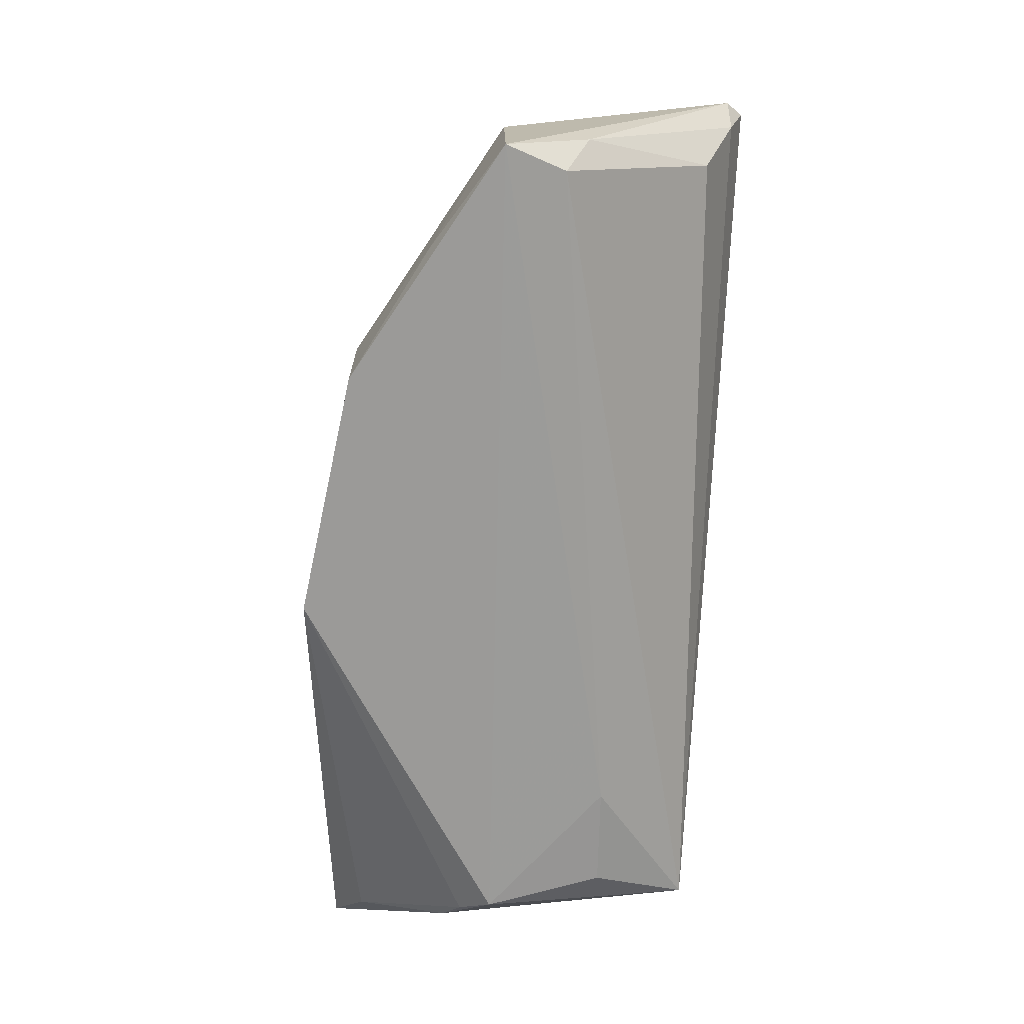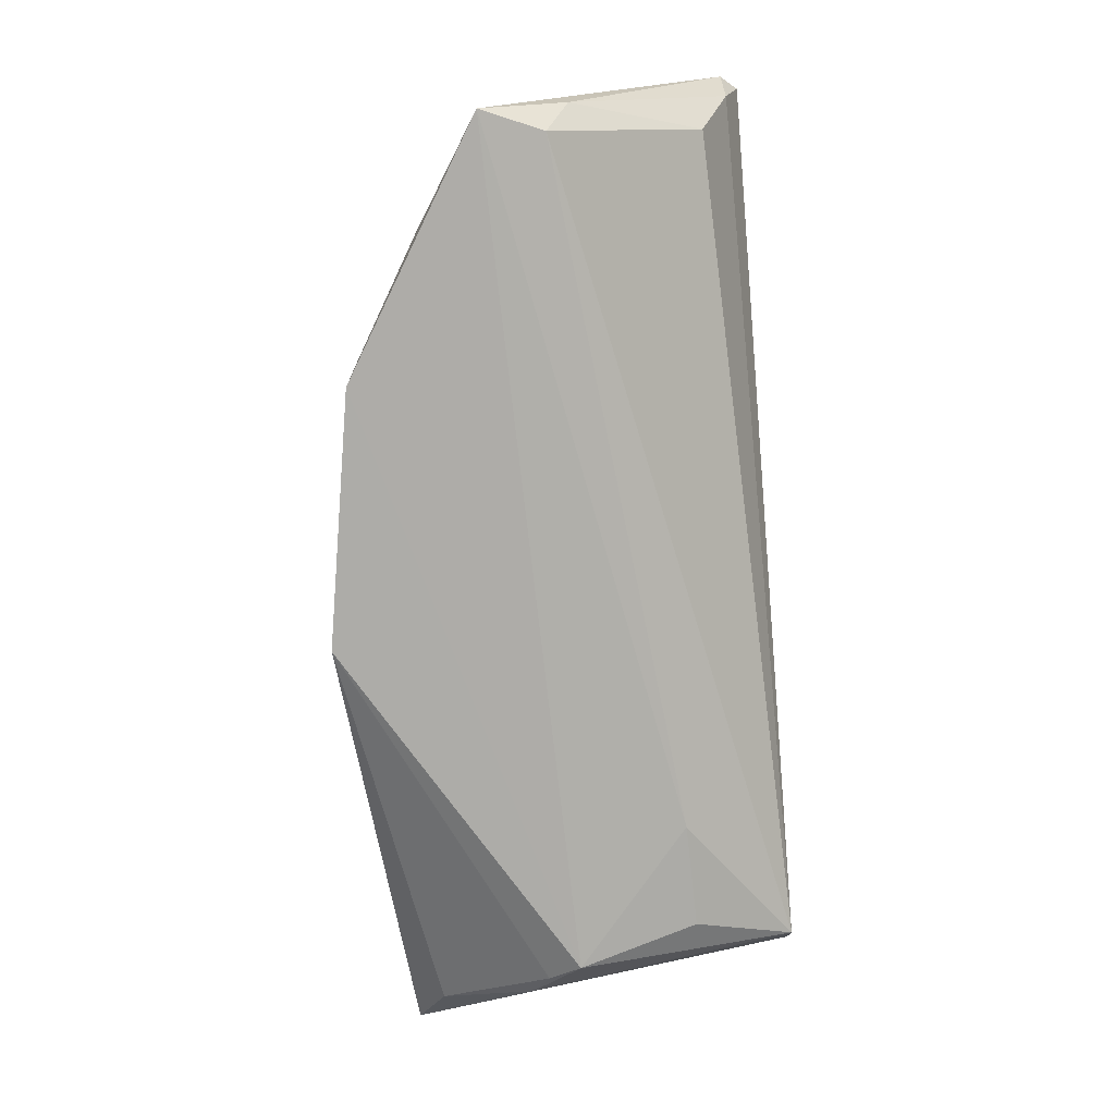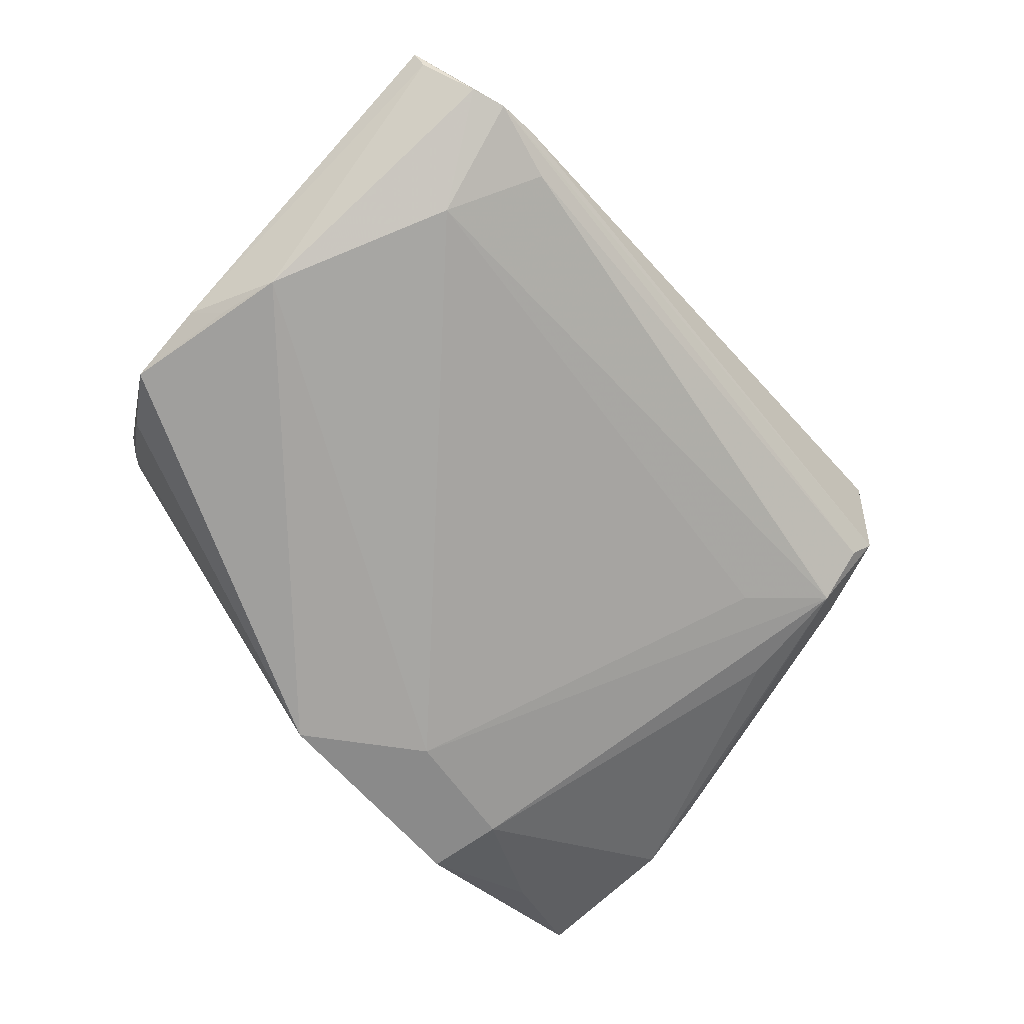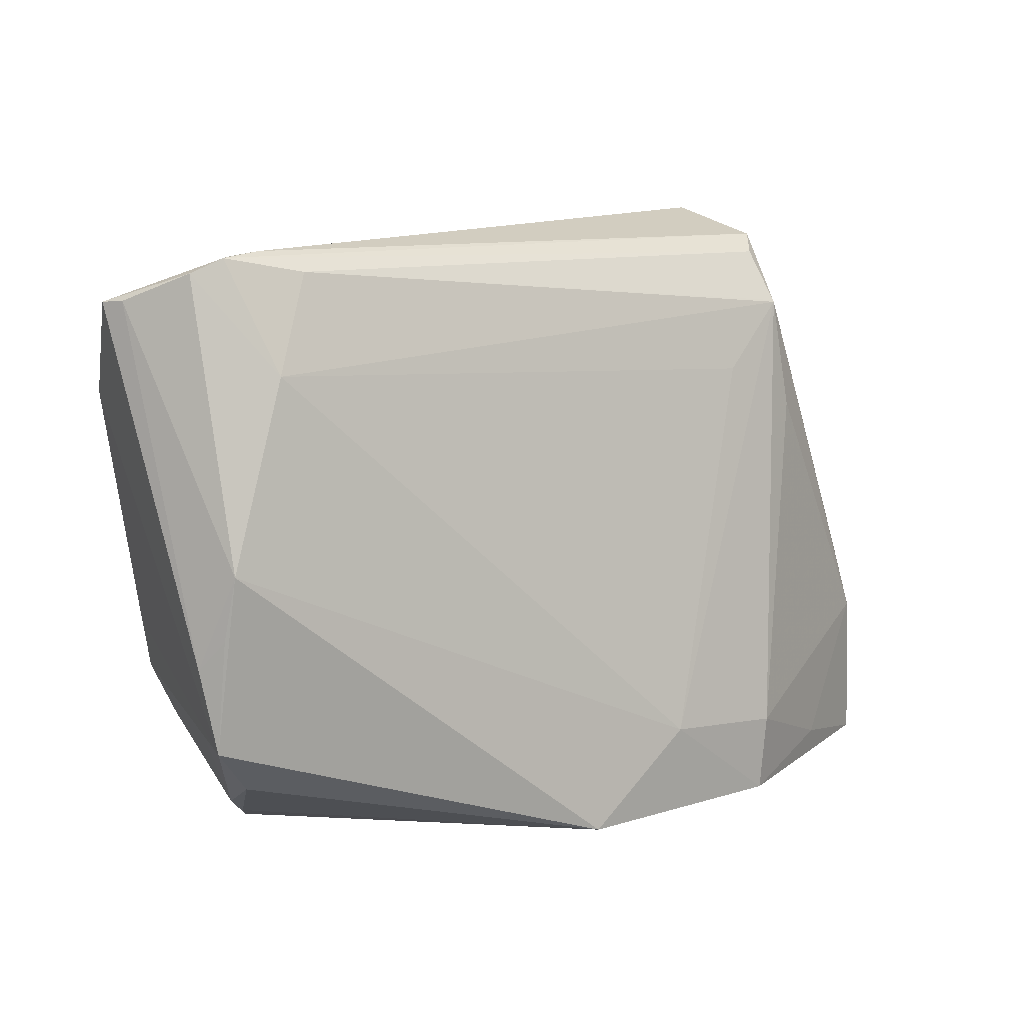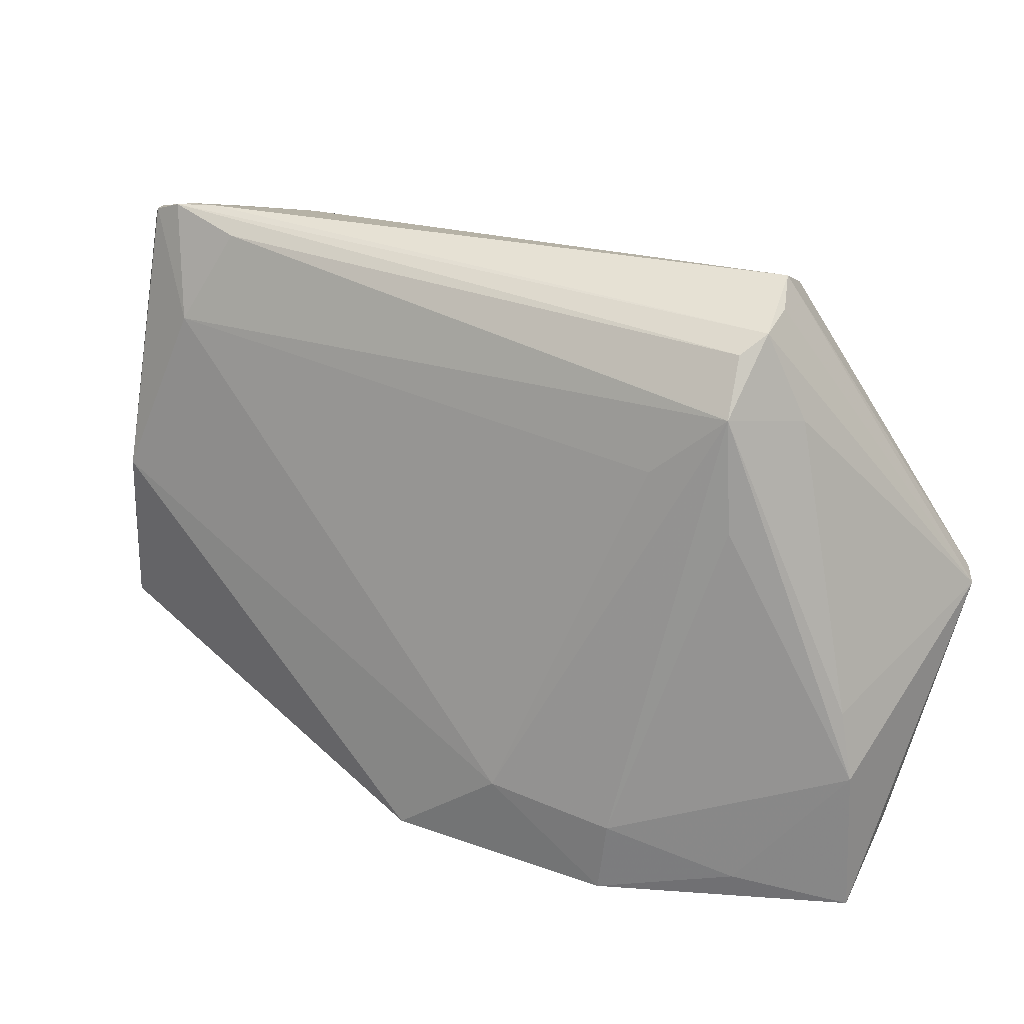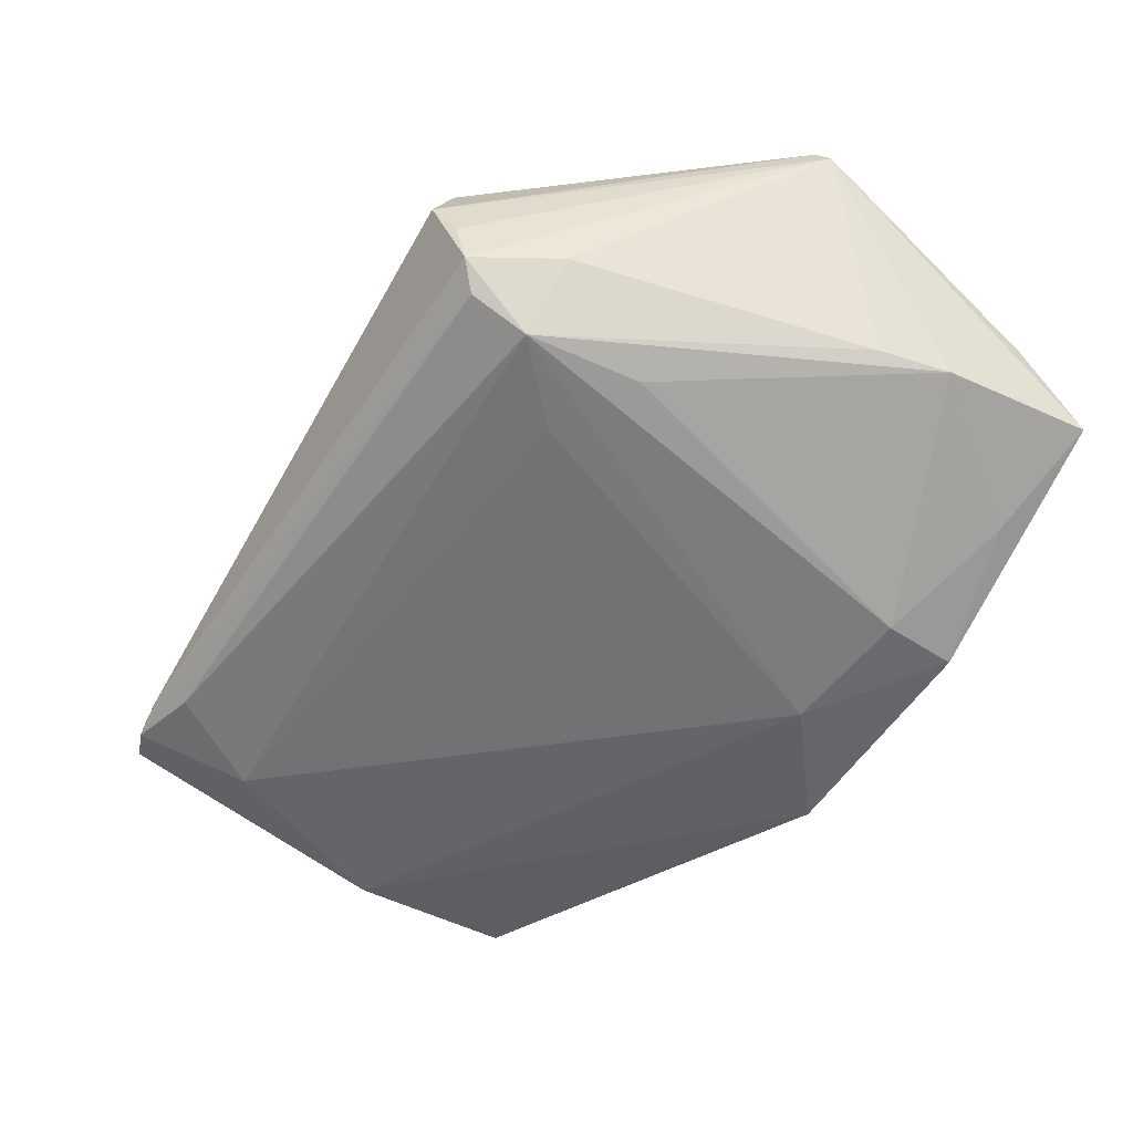
<metadata>
{"format":"obj","ext":"obj","renderer":"f3d","projection":"perspective","resolution":1024,"background":"white","views":[{"elev":-71.2,"azim":-94.4,"up":"+Y"},{"elev":-78.5,"azim":-86.5,"up":"+Y"},{"elev":-69.7,"azim":131.0,"up":"+Z"},{"elev":13.6,"azim":149.8,"up":"+Y"},{"elev":28.4,"azim":-146.1,"up":"+Y"},{"elev":-45.4,"azim":-120.9,"up":"+Z"}]}
</metadata>
<code>
v 0.03172 0.03243 0.007151
v 0.04105 -0.03275 -0.003379
v 0.02416 -0.03346 0.01269
v 0.04339 -0.03039 -0.005394
v -0.02574 0.0194 0.02369
v 0.03975 0.03784 -0.01013
v -0.05337 -0.01906 -0.005029
v -0.05051 -0.01764 0.01906
v -0.03462 0.033 -0.004411
v 0.04867 0.03596 -0.01134
v 0.0546 0.03256 -0.005417
v -0.04175 -0.03423 -0.01233
v 0.03505 0.03542 -0.01252
v -0.02715 0.01865 -0.01145
v 0.04567 0.006129 0.01524
v -0.05607 -0.003292 0.02225
v 0.04824 0.002563 -0.02078
v 0.04832 -0.02028 -0.0105
v 0.001396 -0.03619 -0.02419
v -0.03559 0.03579 0.004722
v 0.03897 -0.02838 0.02411
v 0.03922 -0.03486 0.0001984
v -0.0374 0.01278 -0.009987
v 0.04563 -0.02495 -0.01586
v -0.05432 -0.03784 -0.004862
v 0.05176 -0.008767 -0.01759
v -0.02682 -0.03708 -0.02033
v 0.05228 0.02802 0.002701
v -0.0413 0.02451 0.0002504
v 0.03568 -0.03272 0.01328
v -0.02836 0.02258 0.02257
v -0.02784 -0.0277 -0.02013
v -0.05455 -0.002156 0.02419
v -0.03653 0.035 -0.001137
v 0.05312 0.0198 0.008393
v -0.03321 0.03784 0.009788
v -0.03577 0.02656 -0.008594
v 0.04225 -0.0211 0.02419
v 0.04464 -0.01322 0.02039
v 0.05607 0.03226 -0.002834
v -0.01209 -0.02569 -0.02257
v 0.04593 0.03274 0.002394
v -0.03138 0.03427 0.01695
v 0.04939 -0.005133 -0.0199
v -0.05123 -0.01057 -0.0042
v -0.05163 -0.03595 0.001994
v -0.02875 0.02802 0.02003
v -0.05434 -0.03007 0.004449
v 0.04471 0.03749 -0.01173
v 0.04026 0.02425 -0.01691
v -0.02798 0.01495 0.02419
v -0.0356 0.02679 -0.008463
v -0.05386 -0.008404 0.02244
v 0.0432 0.03748 -0.01024
v 0.03466 0.03384 0.003934
v 0.05038 -0.01871 -0.01931
f 37 29 34
f 34 29 16
f 56 17 44
f 49 40 10
f 10 50 49
f 17 50 10
f 27 22 25
f 16 7 25
f 21 8 46
f 21 4 38
f 22 4 21
f 19 22 27
f 19 17 56
f 49 50 13
f 13 50 37
f 33 21 38
f 16 33 36
f 36 33 43
f 39 38 56
f 56 35 39
f 39 35 38
f 26 35 56
f 40 35 26
f 56 44 26
f 26 44 17
f 15 5 38
f 38 35 15
f 15 35 5
f 5 35 1
f 35 42 1
f 17 10 11
f 11 10 40
f 11 26 17
f 40 26 11
f 54 40 49
f 54 42 40
f 28 35 40
f 40 42 28
f 28 42 35
f 23 7 37
f 45 29 37
f 37 7 45
f 16 29 45
f 45 7 16
f 56 38 18
f 18 4 56
f 38 4 18
f 27 25 12
f 12 25 7
f 16 25 48
f 48 25 46
f 46 8 48
f 3 21 46
f 46 25 3
f 3 25 22
f 56 4 24
f 24 19 56
f 32 23 37
f 7 23 32
f 27 12 32
f 32 12 7
f 41 50 17
f 17 19 41
f 41 32 37
f 41 19 27
f 27 32 41
f 37 34 9
f 9 34 49
f 49 13 9
f 43 33 31
f 31 33 5
f 8 21 53
f 21 33 53
f 53 33 16
f 16 48 53
f 53 48 8
f 38 5 51
f 51 33 38
f 5 33 51
f 49 34 6
f 34 36 6
f 6 54 49
f 20 34 16
f 16 36 20
f 20 36 34
f 22 21 30
f 30 3 22
f 21 3 30
f 22 19 2
f 19 24 2
f 2 4 22
f 2 24 4
f 37 50 14
f 14 41 37
f 50 41 14
f 52 13 37
f 37 9 52
f 52 9 13
f 5 1 47
f 47 31 5
f 47 1 43
f 43 31 47
f 55 6 36
f 55 36 43
f 43 1 55
f 55 1 42
f 42 54 55
f 54 6 55

</code>
